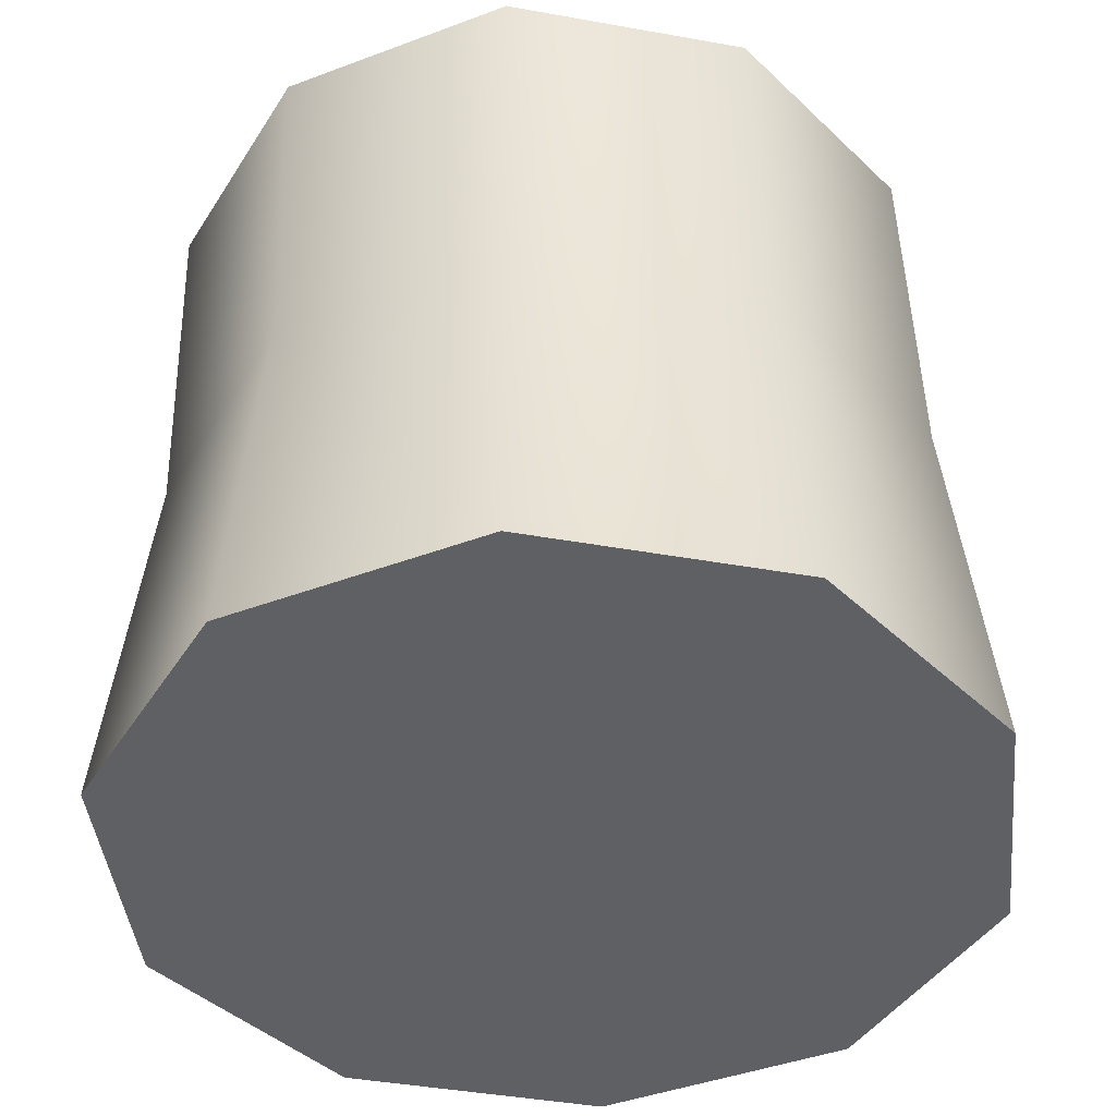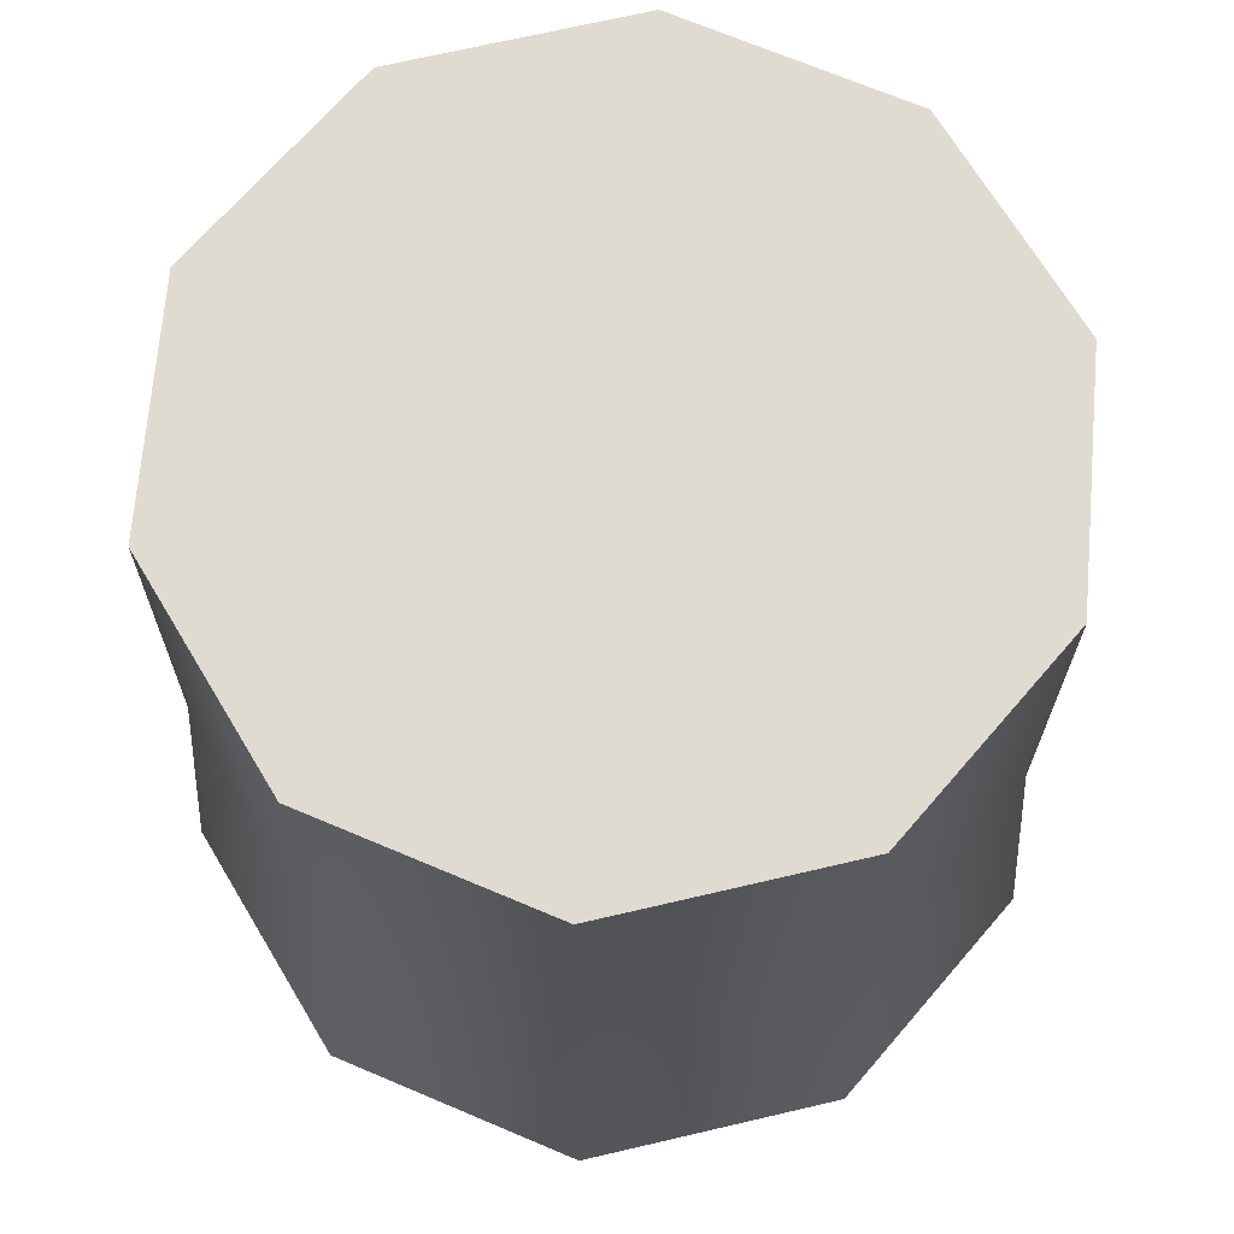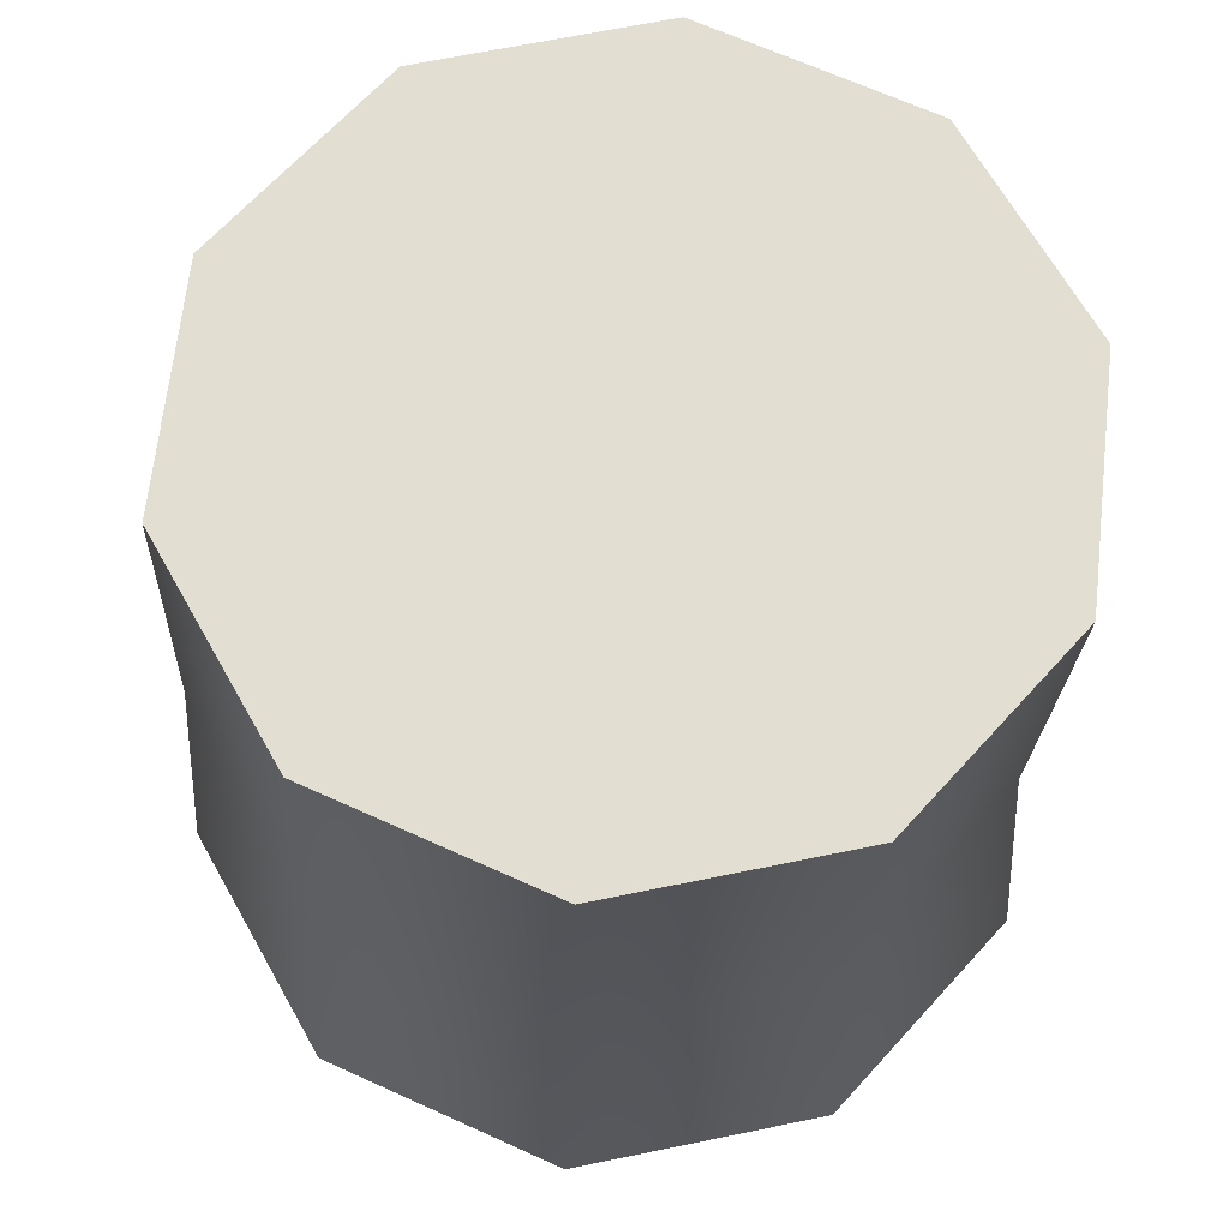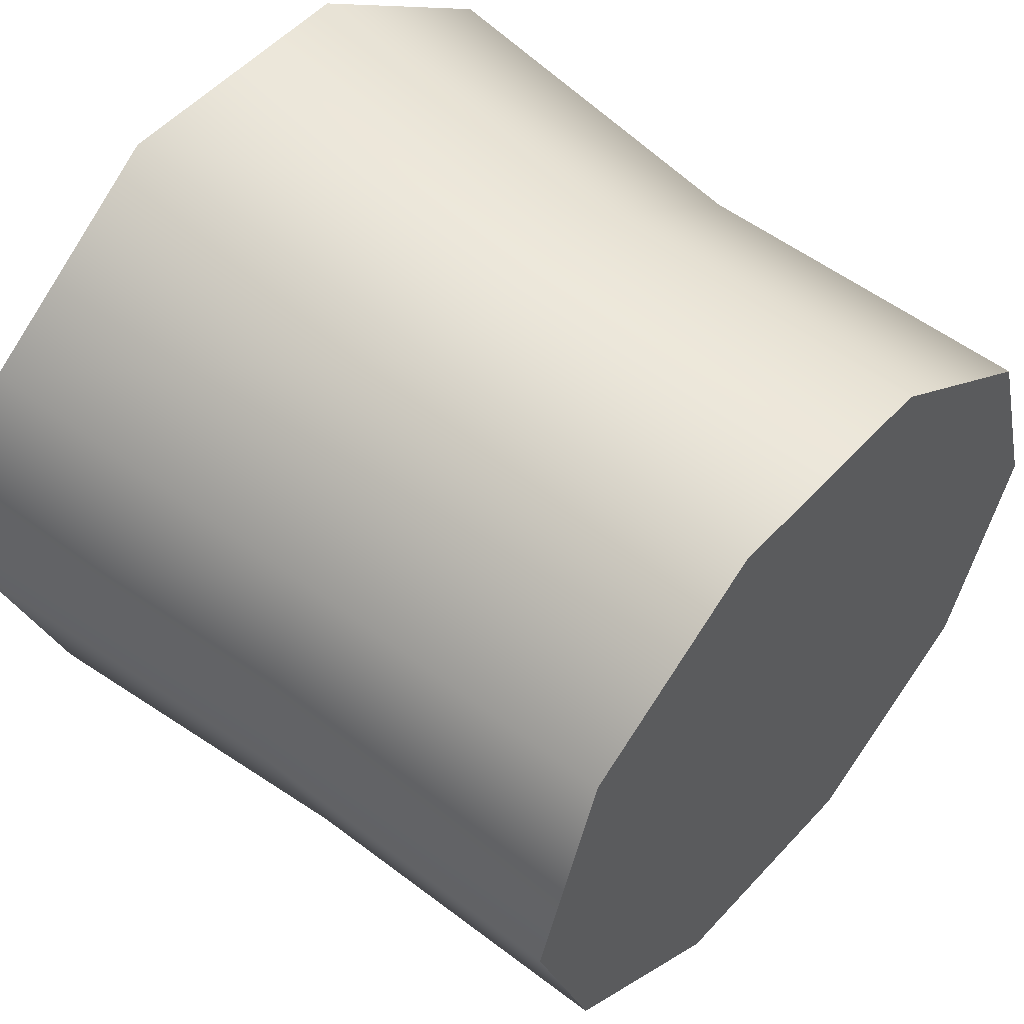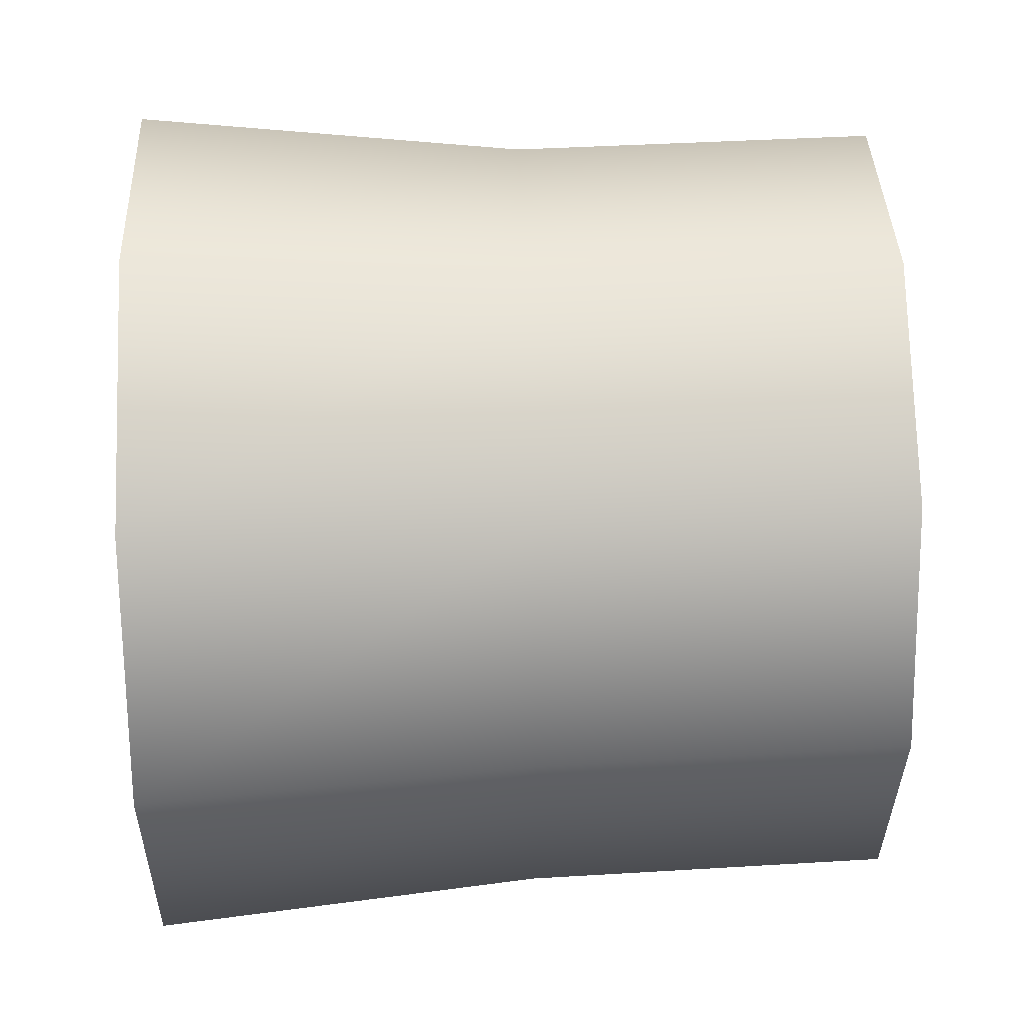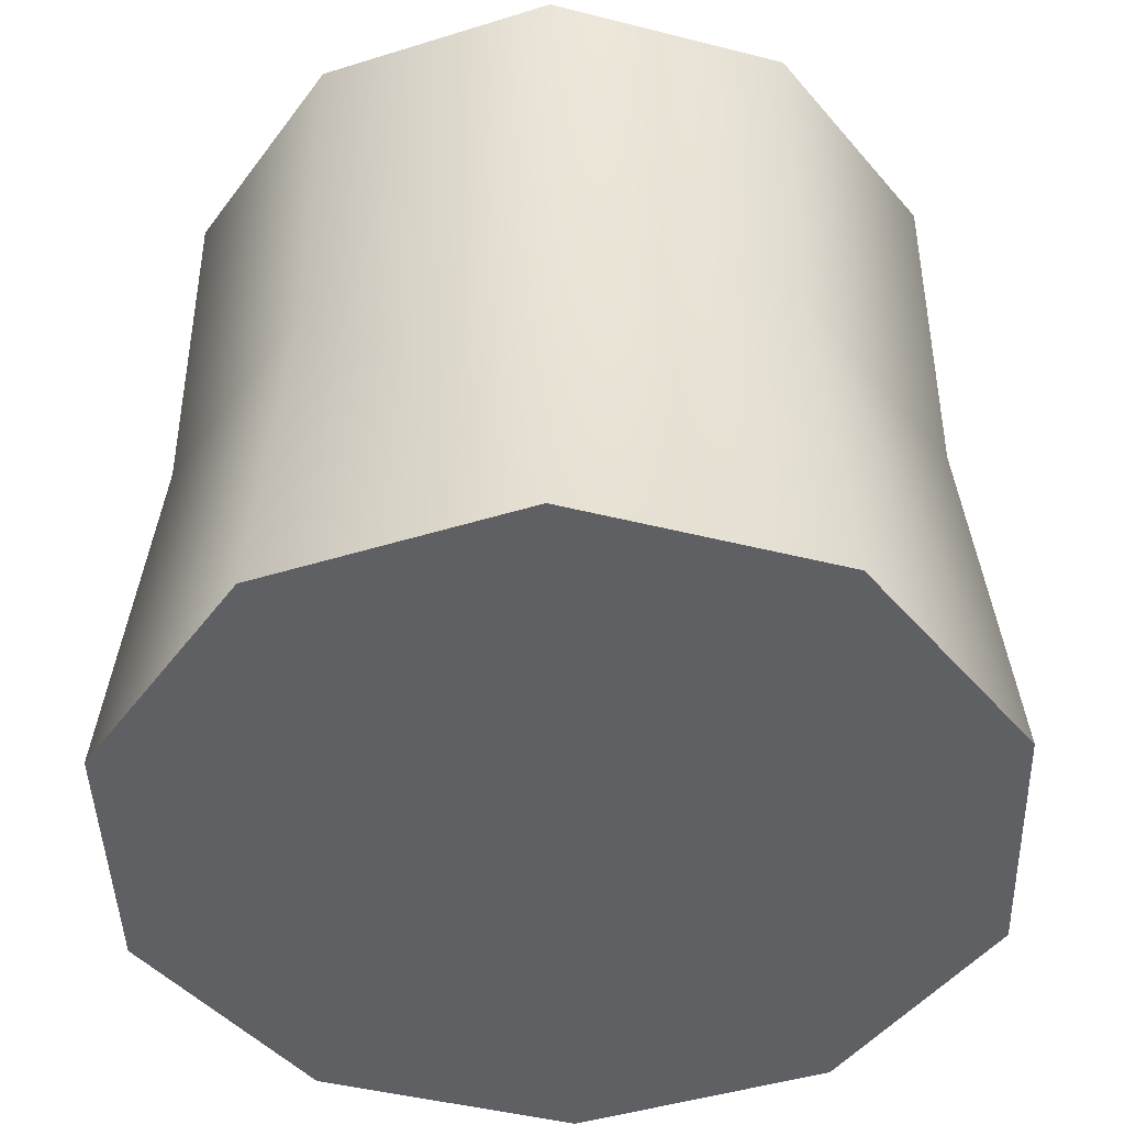
<metadata>
{"format":"obj","ext":"obj","renderer":"f3d","projection":"perspective","resolution":1024,"background":"white","views":[{"elev":-42.9,"azim":-48.0,"up":"+Y"},{"elev":70.2,"azim":94.9,"up":"+Y"},{"elev":67.4,"azim":168.4,"up":"+Y"},{"elev":53.9,"azim":131.4,"up":"+Z"},{"elev":38.0,"azim":87.9,"up":"+Z"},{"elev":-45.3,"azim":-88.3,"up":"+Y"}]}
</metadata>
<code>
v  5.97 0.5189 0.2918
v  5.949 0.7755 0.307
v  6 0.7755 0.4632
v  6.026 0.5189 0.4632
v  5.824 0.5189 0.1859
v  5.816 0.7755 0.2104
v  5.644 0.5189 0.1859
v  5.652 0.7755 0.2104
v  5.498 0.5189 0.2918
v  5.519 0.7755 0.307
v  5.442 0.5189 0.4632
v  5.468 0.7755 0.4632
v  5.498 0.5189 0.6346
v  5.519 0.7755 0.6195
v  5.644 0.5189 0.7406
v  5.652 0.7755 0.7161
v  5.824 0.5189 0.7406
v  5.816 0.7755 0.7161
v  5.97 0.5189 0.6346
v  5.949 0.7755 0.6195
v  5.806 1.018 0.2104
v  5.642 1.018 0.2104
v  5.509 1.018 0.307
v  5.939 1.018 0.307
v  5.99 1.018 0.4632
v  5.458 1.018 0.4632
v  5.509 1.018 0.6195
v  5.642 1.018 0.7161
v  5.806 1.018 0.7161
v  5.939 1.018 0.6195
g Wooden_Footstool_01
f 1 2 3 4
f 5 6 2 1
f 7 8 6 5
f 9 10 8 7
f 11 12 10 9
f 13 14 12 11
f 15 16 14 13
f 17 18 16 15
f 19 20 18 17
f 4 3 20 19
f 17 15 13 19
f 21 22 23 24
f 24 25 3 2
f 21 24 2 6
f 22 21 6 8
f 23 22 8 10
f 26 23 10 12
f 27 26 12 14
f 28 27 14 16
f 29 28 16 18
f 30 29 18 20
f 25 30 20 3
f 27 30 25 26
f 26 25 24 23
f 28 29 30 27
f 9 1 4 11
f 11 4 19 13
f 7 5 1 9

</code>
